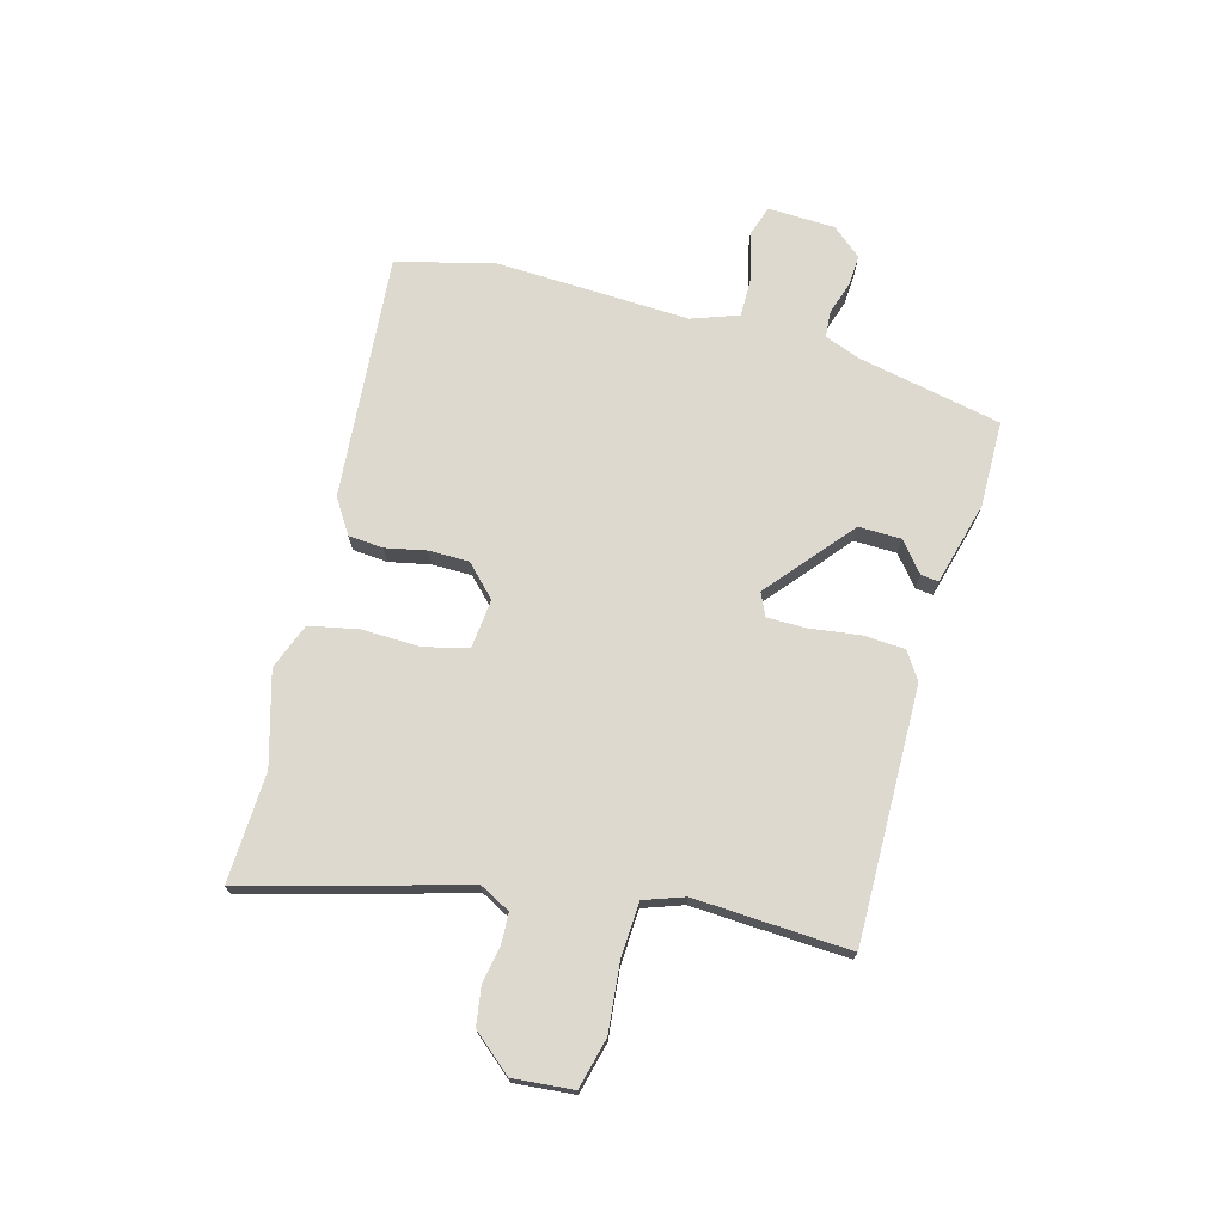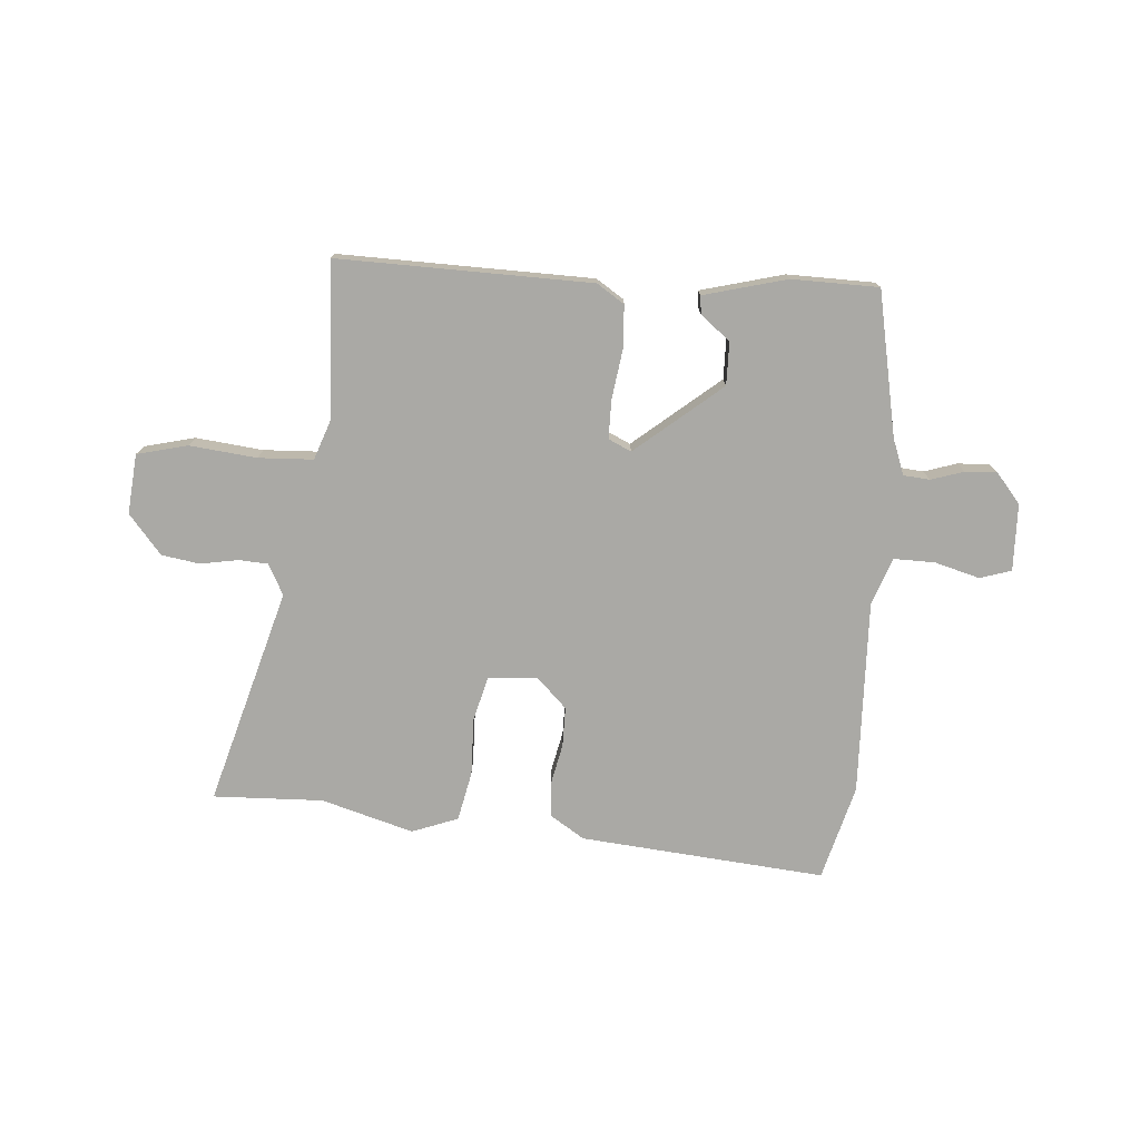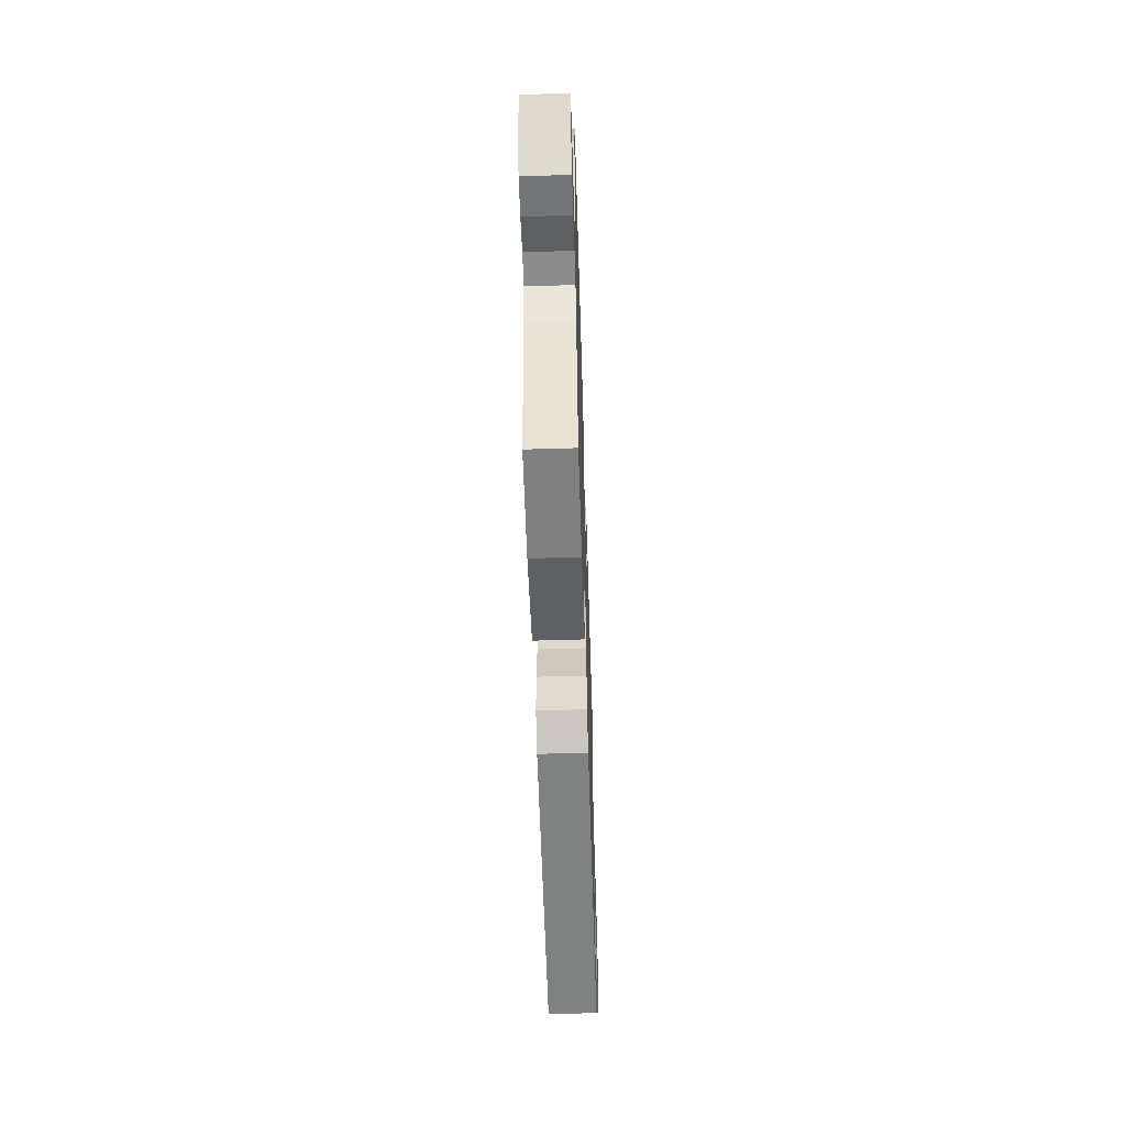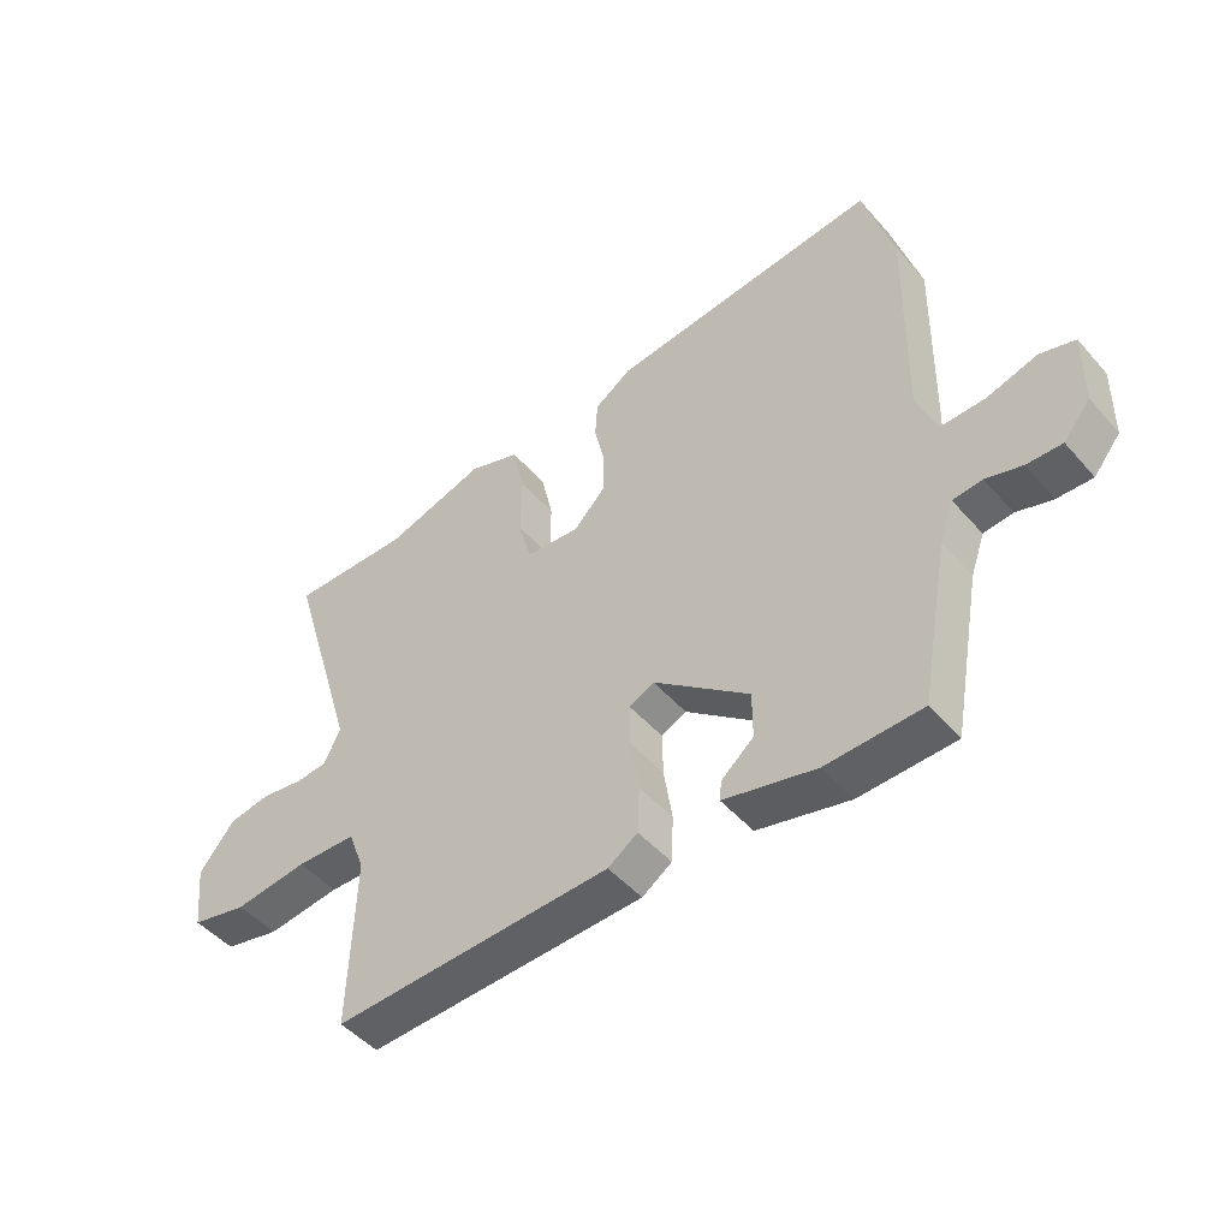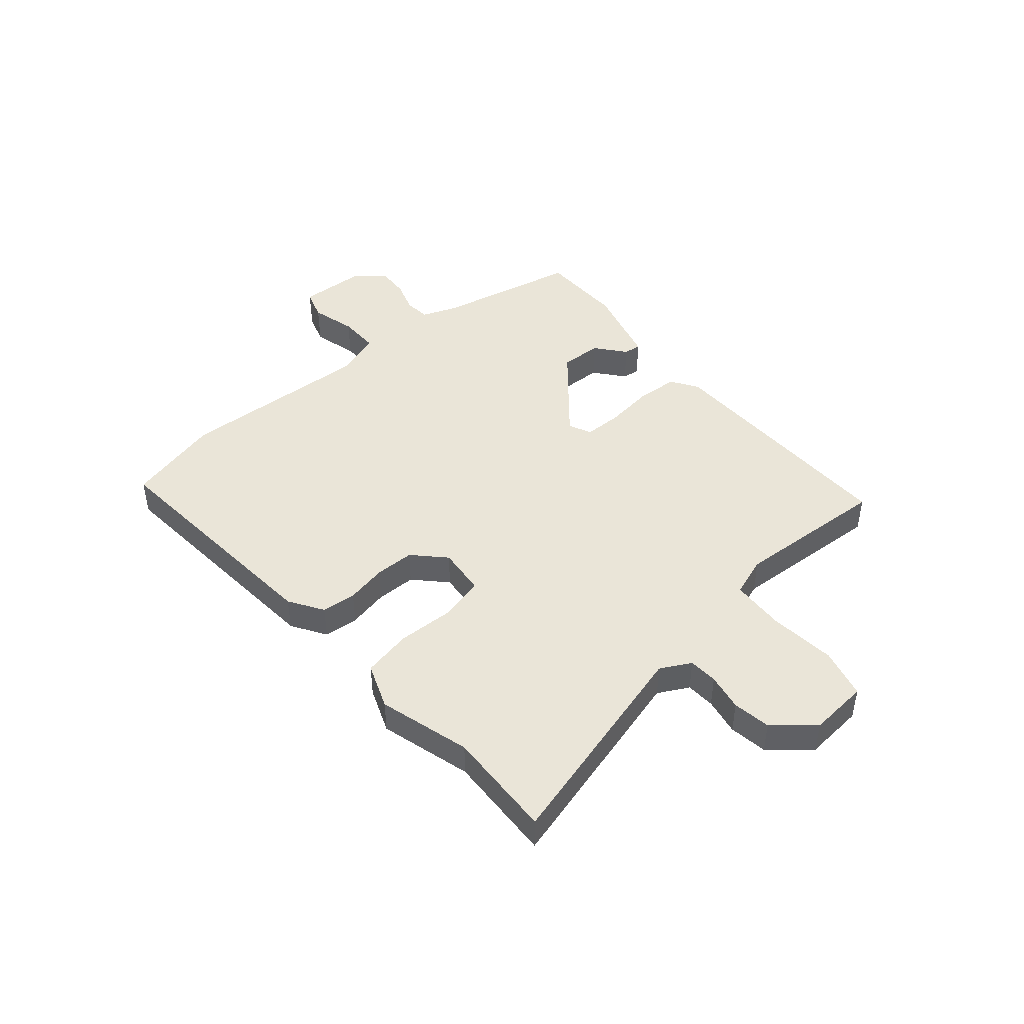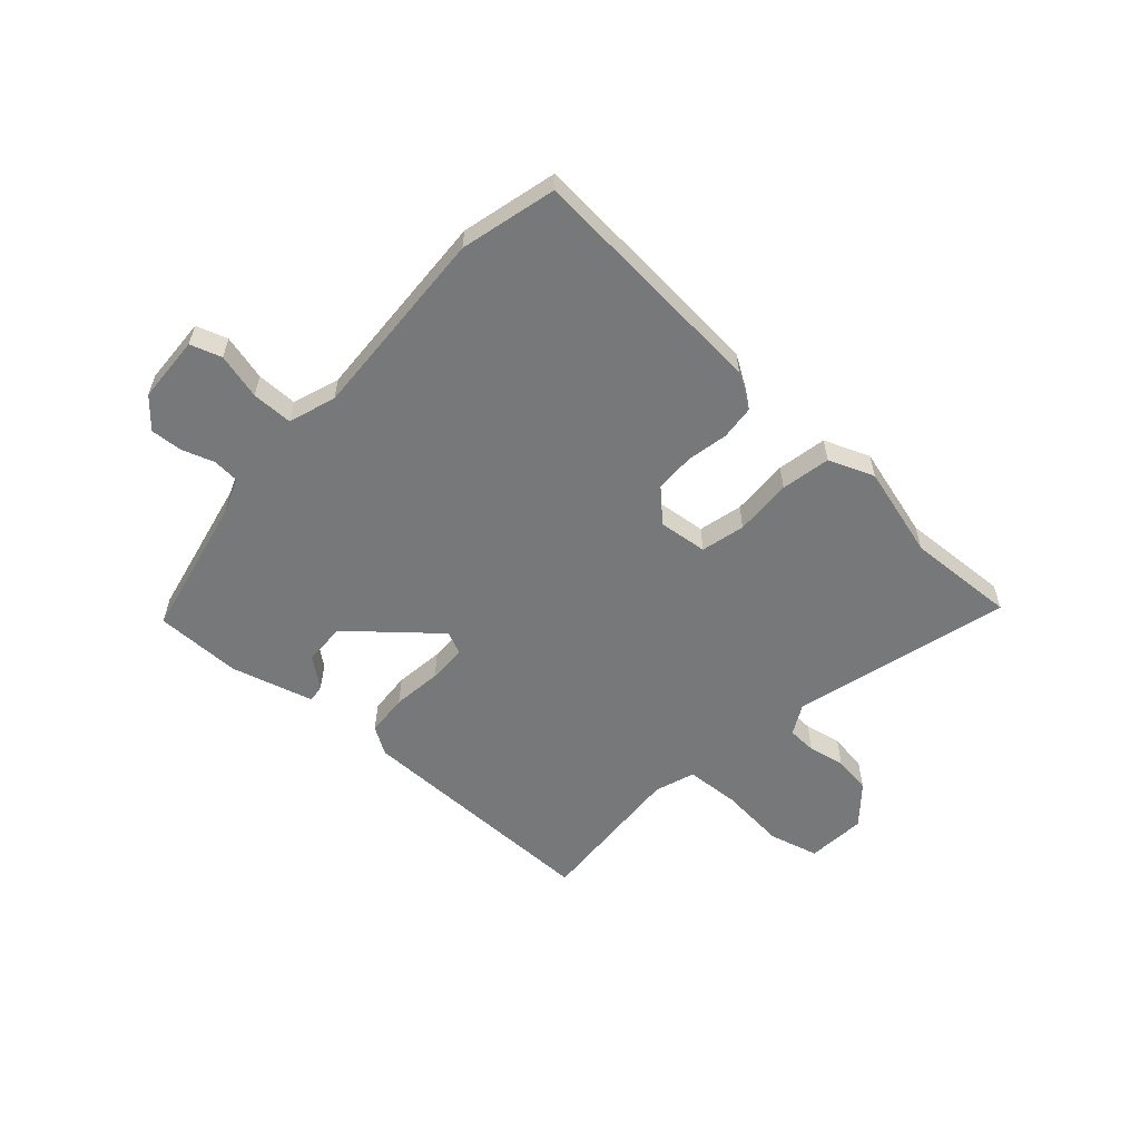
<metadata>
{"format":"obj","ext":"obj","renderer":"f3d","projection":"perspective","resolution":1024,"background":"white","views":[{"elev":71.8,"azim":106.5,"up":"+Y"},{"elev":-75.3,"azim":176.6,"up":"+Y"},{"elev":-58.3,"azim":-88.2,"up":"+Z"},{"elev":-48.1,"azim":-141.0,"up":"+Z"},{"elev":45.0,"azim":51.0,"up":"+Y"},{"elev":-57.4,"azim":-40.4,"up":"+Y"}]}
</metadata>
<code>
v -0.523 0.07 0.42
v -0.474 0.07 0.592
v -0.03 0.07 0.545
v 0.031 0.07 0.504
v 0.035 0.07 0.441
v 0.018 0.07 0.367
v 0.017 0.07 0.295
v 0.071 0.07 0.24
v 0.16 0.07 0.247
v 0.182 0.07 0.326
v 0.181 0.07 0.431
v 0.201 0.07 0.52
v 0.285 0.07 0.55
v 0.451 0.07 0.499
v 0.65 0.07 0.503
v 0.532 0.07 0.113
v 0.56 0.07 0.057
v 0.613 0.07 0.053
v 0.681 0.07 0.064
v 0.75 0.07 0.052
v 0.808 0.07 -0.02
v 0.796 0.07 -0.128
v 0.704 0.07 -0.149
v 0.583 0.07 -0.134
v 0.484 0.07 -0.137
v 0.457 0.07 -0.209
v 0.466 0.07 -0.49
v 0.008 0.07 -0.474
v -0.041 0.07 -0.441
v -0.044 0.07 -0.364
v -0.03 0.07 -0.274
v -0.029 0.07 -0.204
v -0.07 0.07 -0.184
v -0.227 0.07 -0.31
v -0.227 0.07 -0.387
v -0.174 0.07 -0.432
v -0.171 0.07 -0.464
v -0.322 0.07 -0.501
v -0.479 0.07 -0.496
v -0.527 0.07 -0.235
v -0.55 0.07 -0.17
v -0.598 0.07 -0.165
v -0.657 0.07 -0.183
v -0.715 0.07 -0.185
v -0.759 0.07 -0.131
v -0.761 0.07 -0.009
v -0.704 0.07 0.008
v -0.622 0.07 -0.016
v -0.548 0.07 -0.018
v -0.516 0.07 0.066
v -0.523 0 0.42
v -0.474 0 0.592
v -0.03 0 0.545
v 0.031 0 0.504
v 0.035 0 0.441
v 0.018 0 0.367
v 0.017 0 0.295
v 0.071 0 0.24
v 0.16 0 0.247
v 0.182 0 0.326
v 0.181 0 0.431
v 0.201 0 0.52
v 0.285 0 0.55
v 0.451 0 0.499
v 0.65 0 0.503
v 0.532 0 0.113
v 0.56 0 0.057
v 0.613 0 0.053
v 0.681 0 0.064
v 0.75 0 0.052
v 0.808 0 -0.02
v 0.796 0 -0.128
v 0.704 0 -0.149
v 0.583 0 -0.134
v 0.484 0 -0.137
v 0.457 0 -0.209
v 0.466 0 -0.49
v 0.008 0 -0.474
v -0.041 0 -0.441
v -0.044 0 -0.364
v -0.03 0 -0.274
v -0.029 0 -0.204
v -0.07 0 -0.184
v -0.227 0 -0.31
v -0.227 0 -0.387
v -0.174 0 -0.432
v -0.171 0 -0.464
v -0.322 0 -0.501
v -0.479 0 -0.496
v -0.527 0 -0.235
v -0.55 0 -0.17
v -0.598 0 -0.165
v -0.657 0 -0.183
v -0.715 0 -0.185
v -0.759 0 -0.131
v -0.761 0 -0.009
v -0.704 0 0.008
v -0.622 0 -0.016
v -0.548 0 -0.018
v -0.516 0 0.066
f 46 47 48
f 45 46 48
f 44 45 48
f 43 44 48
f 42 43 48
f 41 42 48 49
f 40 41 49 50
f 38 39 40
f 37 38 40
f 36 37 40
f 35 36 40
f 34 35 40 50
f 29 30 31
f 28 29 31
f 27 28 31
f 26 27 31
f 25 26 31 32
f 22 23 24
f 21 22 24
f 20 21 24
f 19 20 24
f 18 19 24
f 17 18 24 25
f 25 32 33
f 17 25 33
f 16 17 33
f 12 13 14
f 11 12 14
f 10 11 14
f 14 15 16
f 10 14 16
f 9 10 16
f 4 5 6
f 3 4 6
f 2 3 6
f 1 2 6
f 50 1 6
f 34 50 6
f 33 34 6 7
f 8 9 16 33
f 7 8 33
f 98 97 96
f 98 96 95
f 98 95 94
f 98 94 93
f 98 93 92
f 99 98 92 91
f 100 99 91 90
f 90 89 88
f 90 88 87
f 90 87 86
f 90 86 85
f 100 90 85 84
f 81 80 79
f 81 79 78
f 81 78 77
f 81 77 76
f 82 81 76 75
f 74 73 72
f 74 72 71
f 74 71 70
f 74 70 69
f 74 69 68
f 75 74 68 67
f 83 82 75
f 83 75 67
f 83 67 66
f 64 63 62
f 64 62 61
f 64 61 60
f 66 65 64
f 66 64 60
f 66 60 59
f 56 55 54
f 56 54 53
f 56 53 52
f 56 52 51
f 56 51 100
f 56 100 84
f 57 56 84 83
f 83 66 59 58
f 83 58 57
f 1 51 52 2
f 2 52 53 3
f 3 53 54 4
f 4 54 55 5
f 5 55 56 6
f 6 56 57 7
f 7 57 58 8
f 8 58 59 9
f 9 59 60 10
f 10 60 61 11
f 11 61 62 12
f 12 62 63 13
f 13 63 64 14
f 14 64 65 15
f 15 65 66 16
f 16 66 67 17
f 17 67 68 18
f 18 68 69 19
f 19 69 70 20
f 20 70 71 21
f 21 71 72 22
f 22 72 73 23
f 23 73 74 24
f 24 74 75 25
f 25 75 76 26
f 26 76 77 27
f 27 77 78 28
f 28 78 79 29
f 29 79 80 30
f 30 80 81 31
f 31 81 82 32
f 32 82 83 33
f 33 83 84 34
f 34 84 85 35
f 35 85 86 36
f 36 86 87 37
f 37 87 88 38
f 38 88 89 39
f 39 89 90 40
f 40 90 91 41
f 41 91 92 42
f 42 92 93 43
f 43 93 94 44
f 44 94 95 45
f 45 95 96 46
f 46 96 97 47
f 47 97 98 48
f 48 98 99 49
f 49 99 100 50
f 50 100 51 1

</code>
